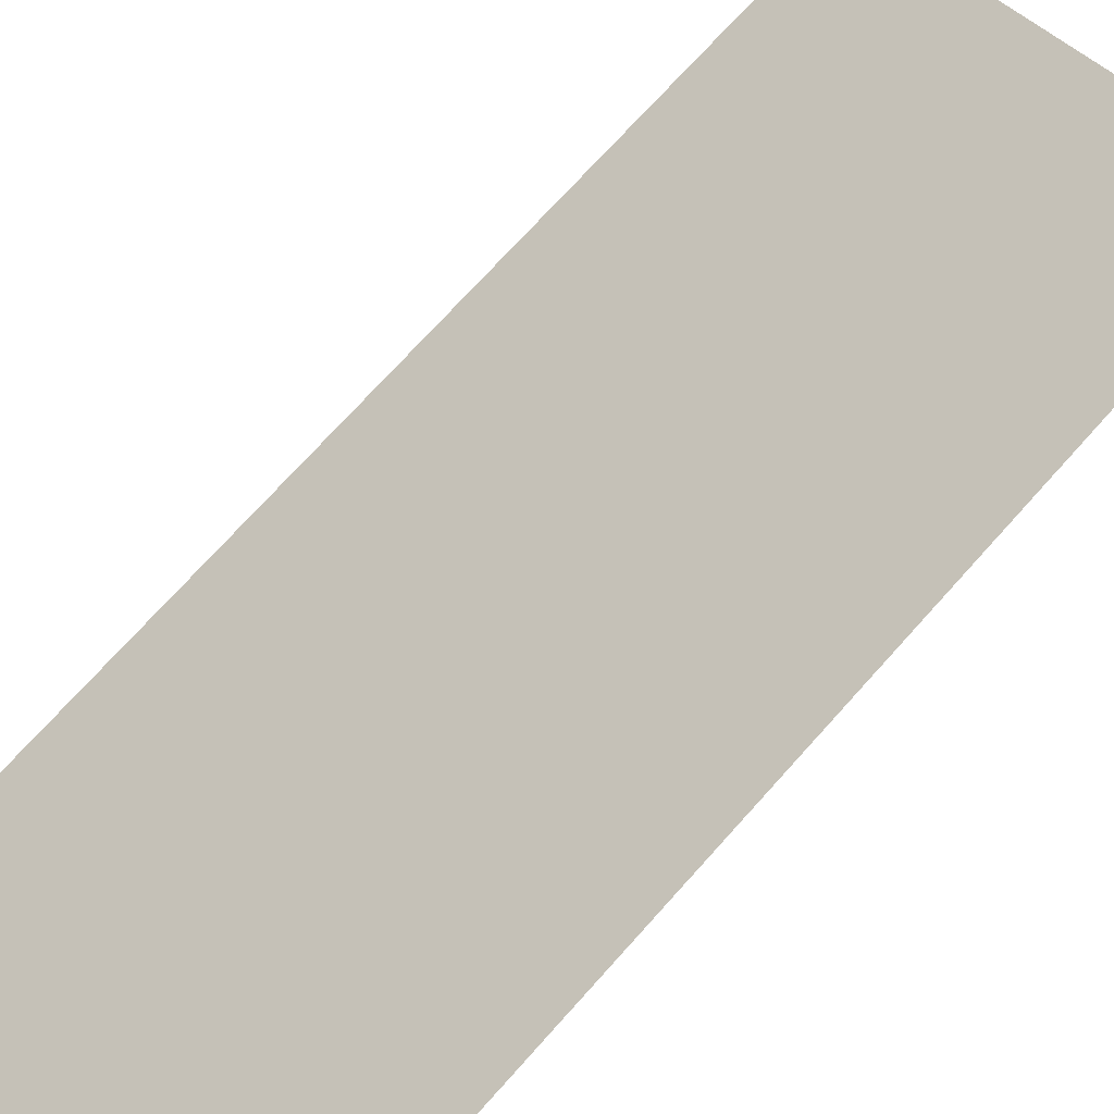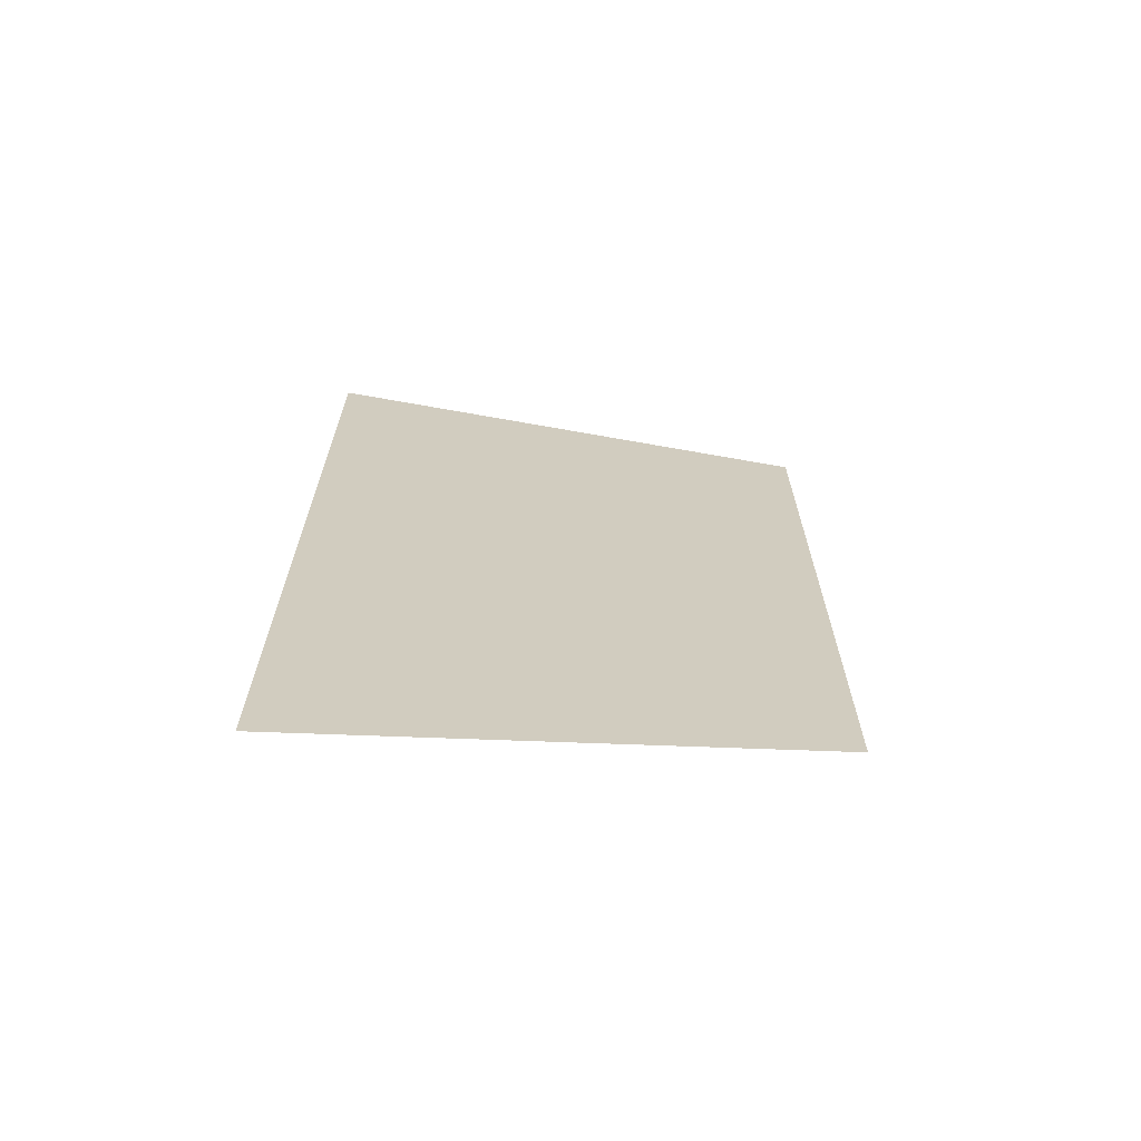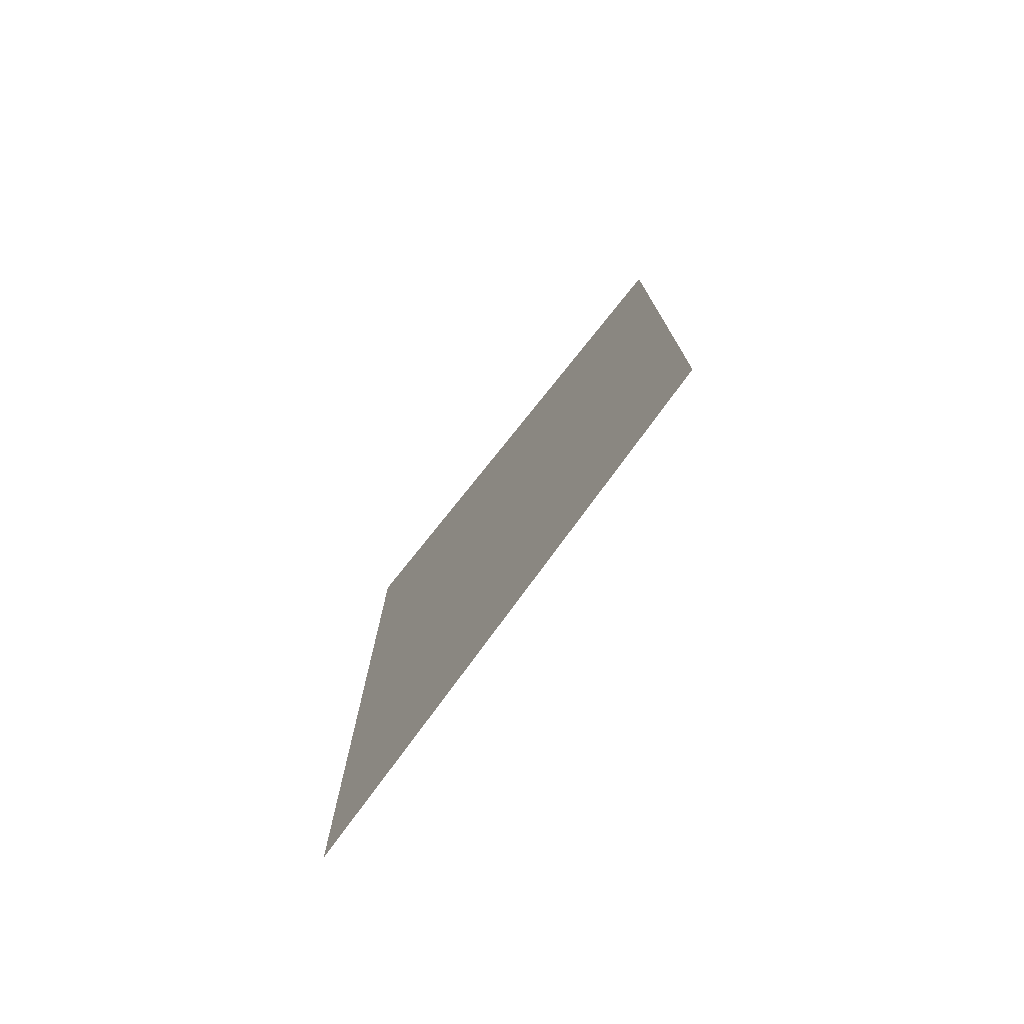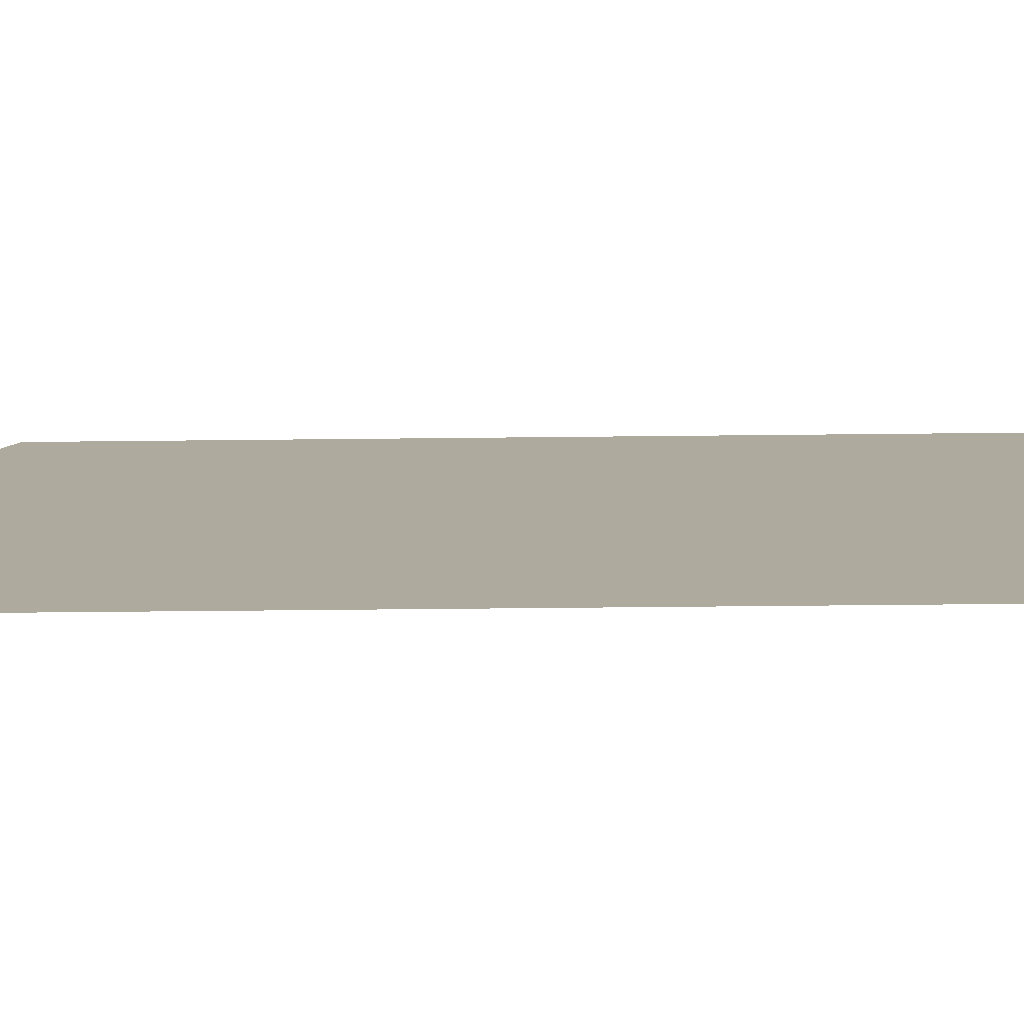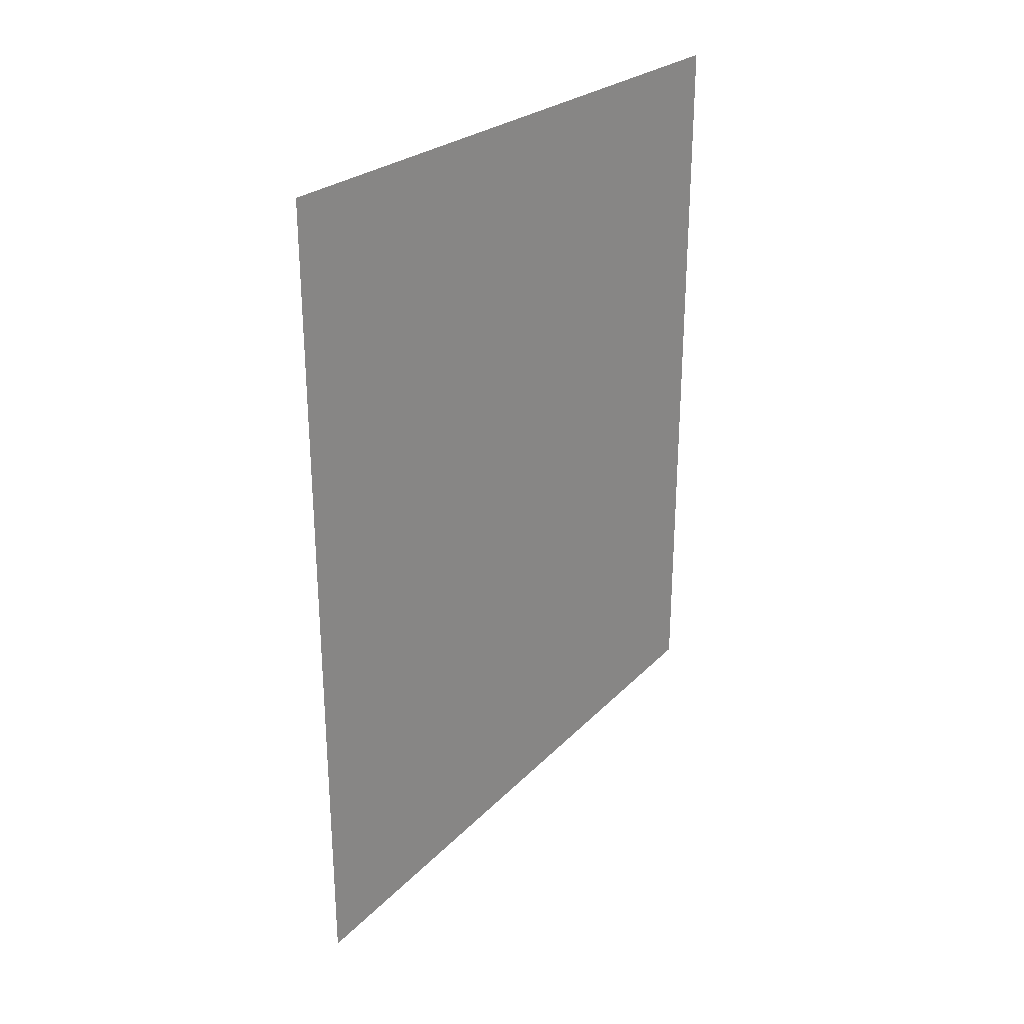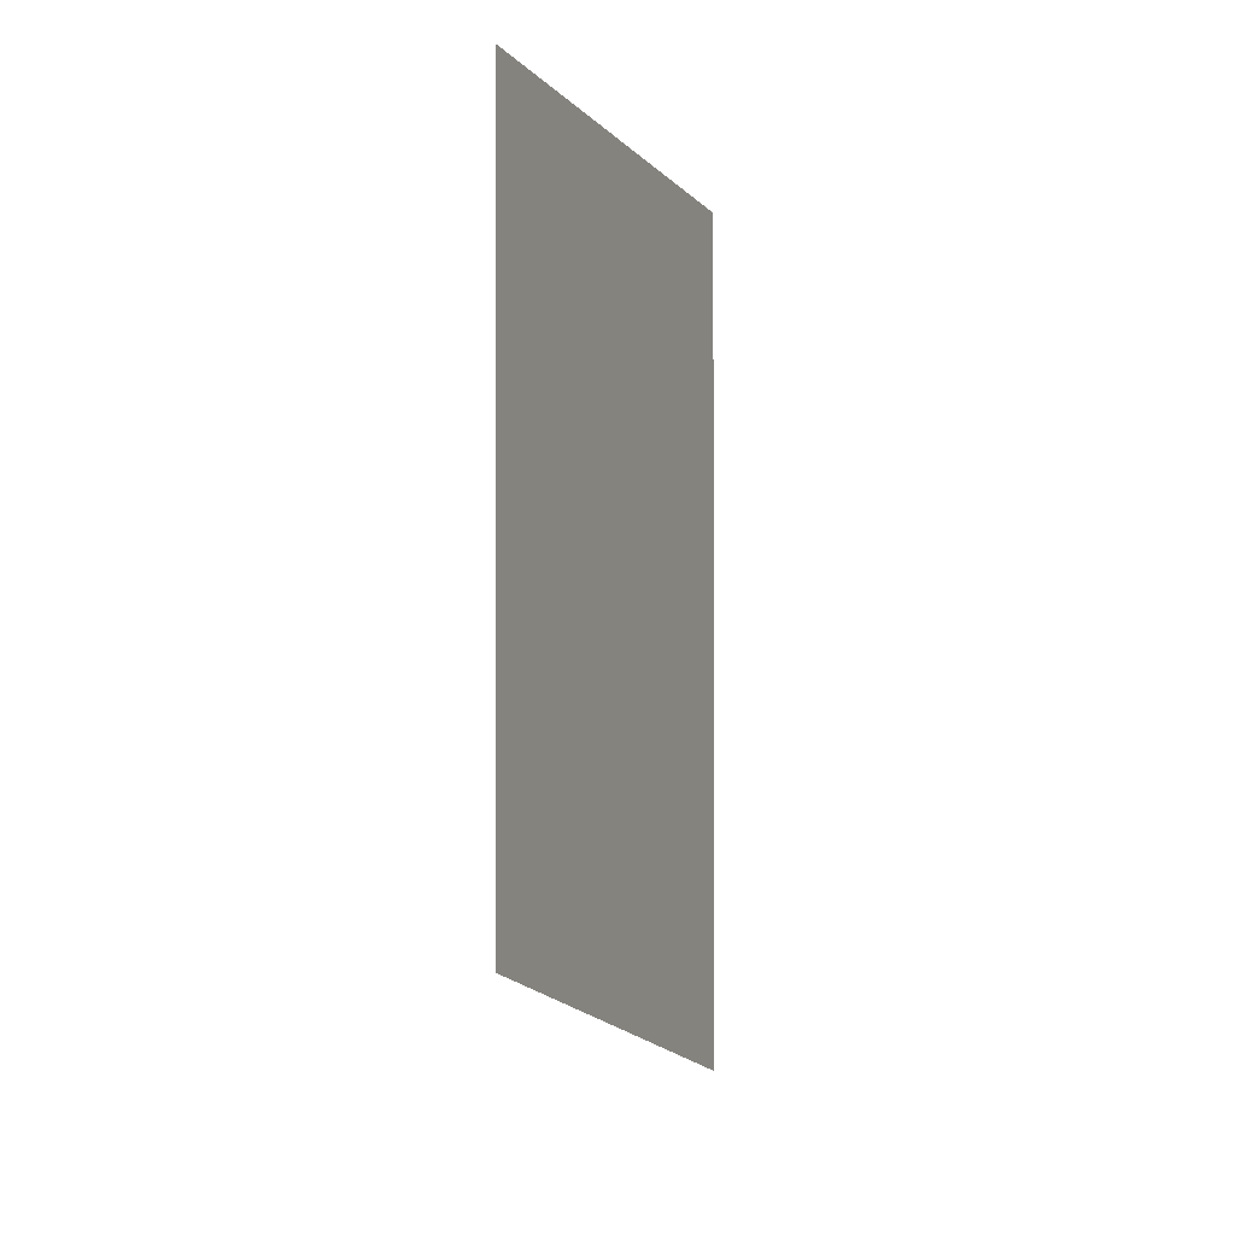
<metadata>
{"format":"obj","ext":"obj","renderer":"f3d","projection":"perspective","resolution":1024,"background":"white","views":[{"elev":67.3,"azim":-139.0,"up":"+Z"},{"elev":-67.8,"azim":-146.7,"up":"+Y"},{"elev":-76.5,"azim":-84.2,"up":"+Y"},{"elev":-35.6,"azim":90.9,"up":"+Z"},{"elev":27.8,"azim":-176.7,"up":"+Y"},{"elev":-0.6,"azim":-23.2,"up":"+Y"}]}
</metadata>
<code>
v 4806 282.6 -2669
v 4781 294.4 -2643
v 4781 345.6 -2643
v 4806 282.6 -2669
v 4781 345.6 -2643
v 4806 342.6 -2669
f 1 2 3
f 4 5 6

</code>
